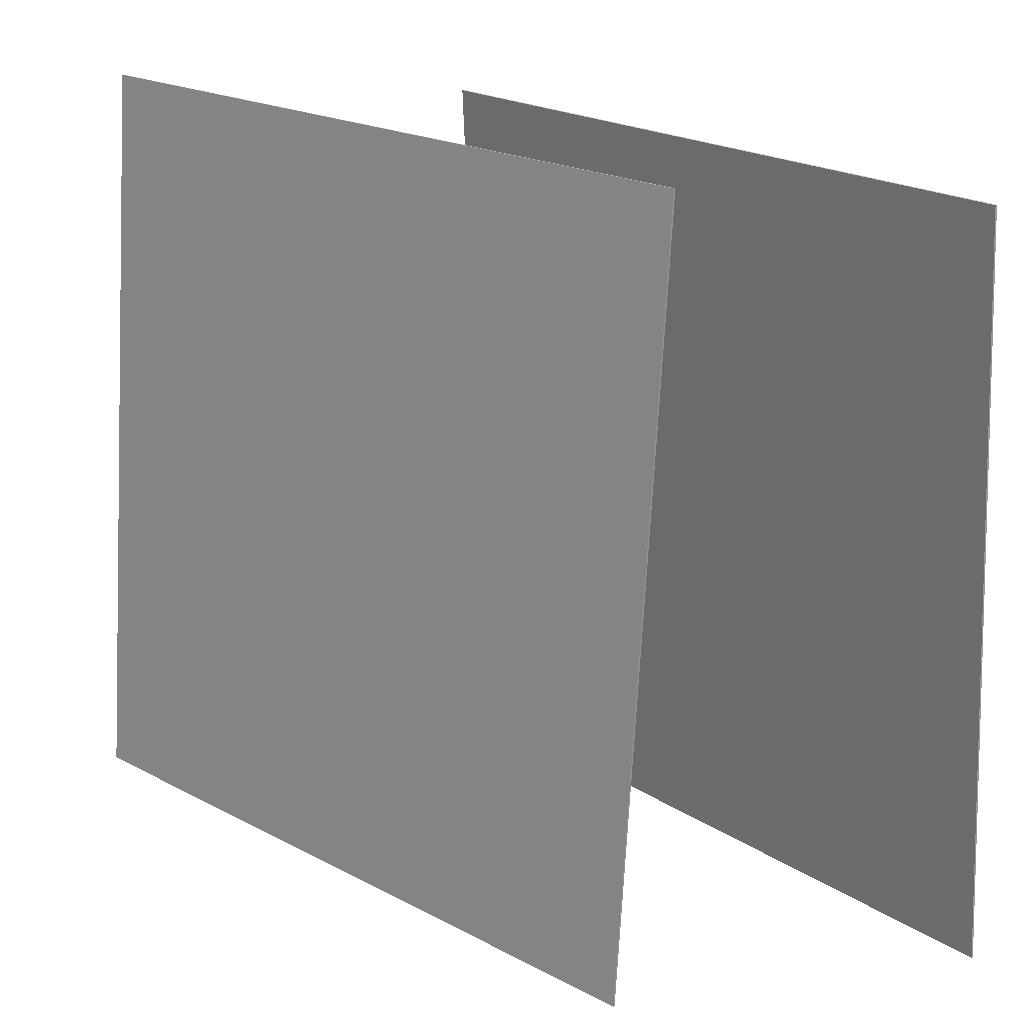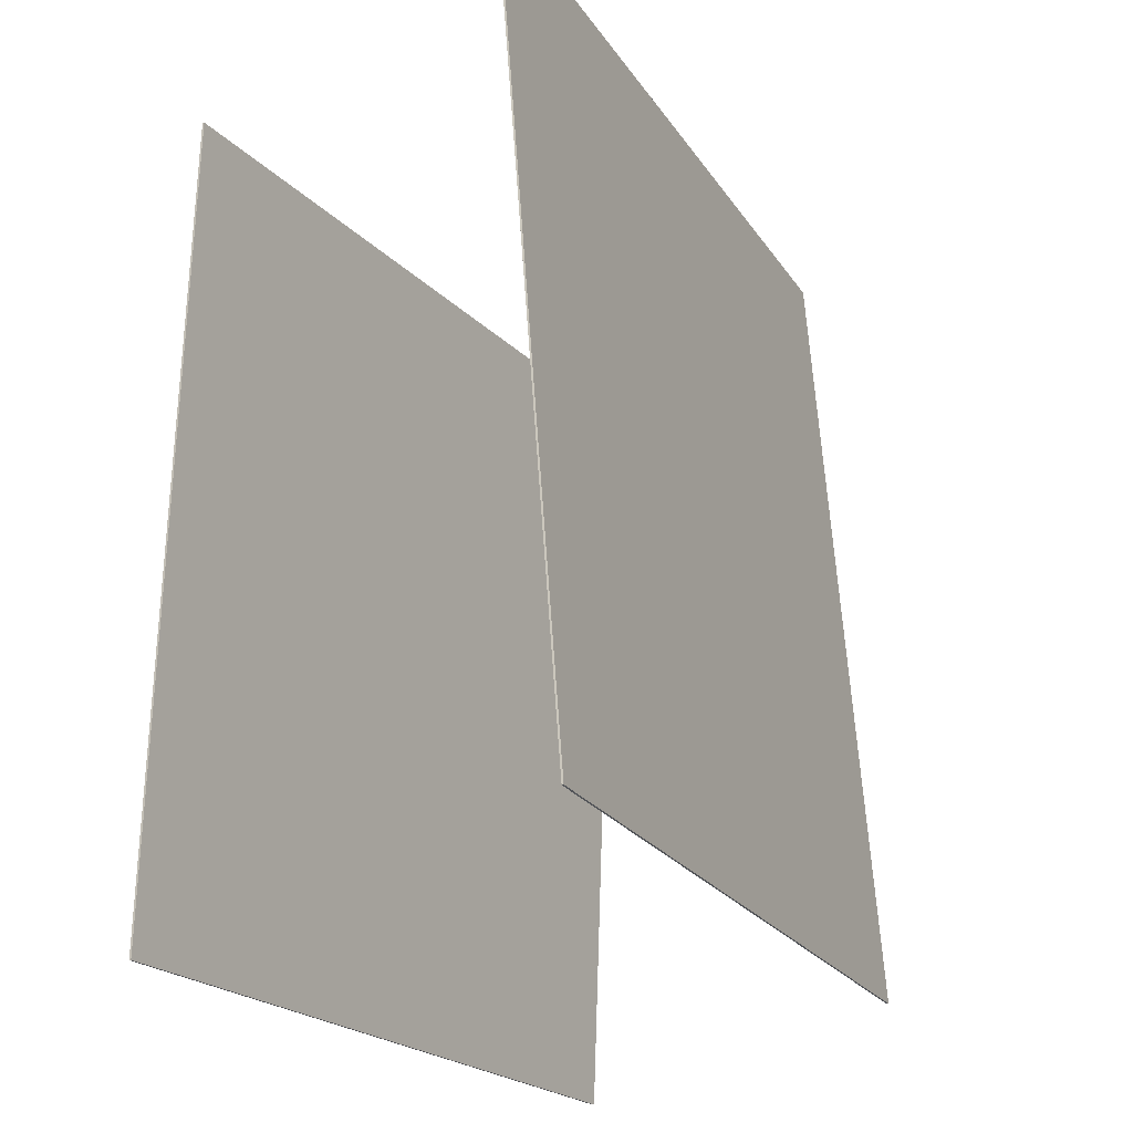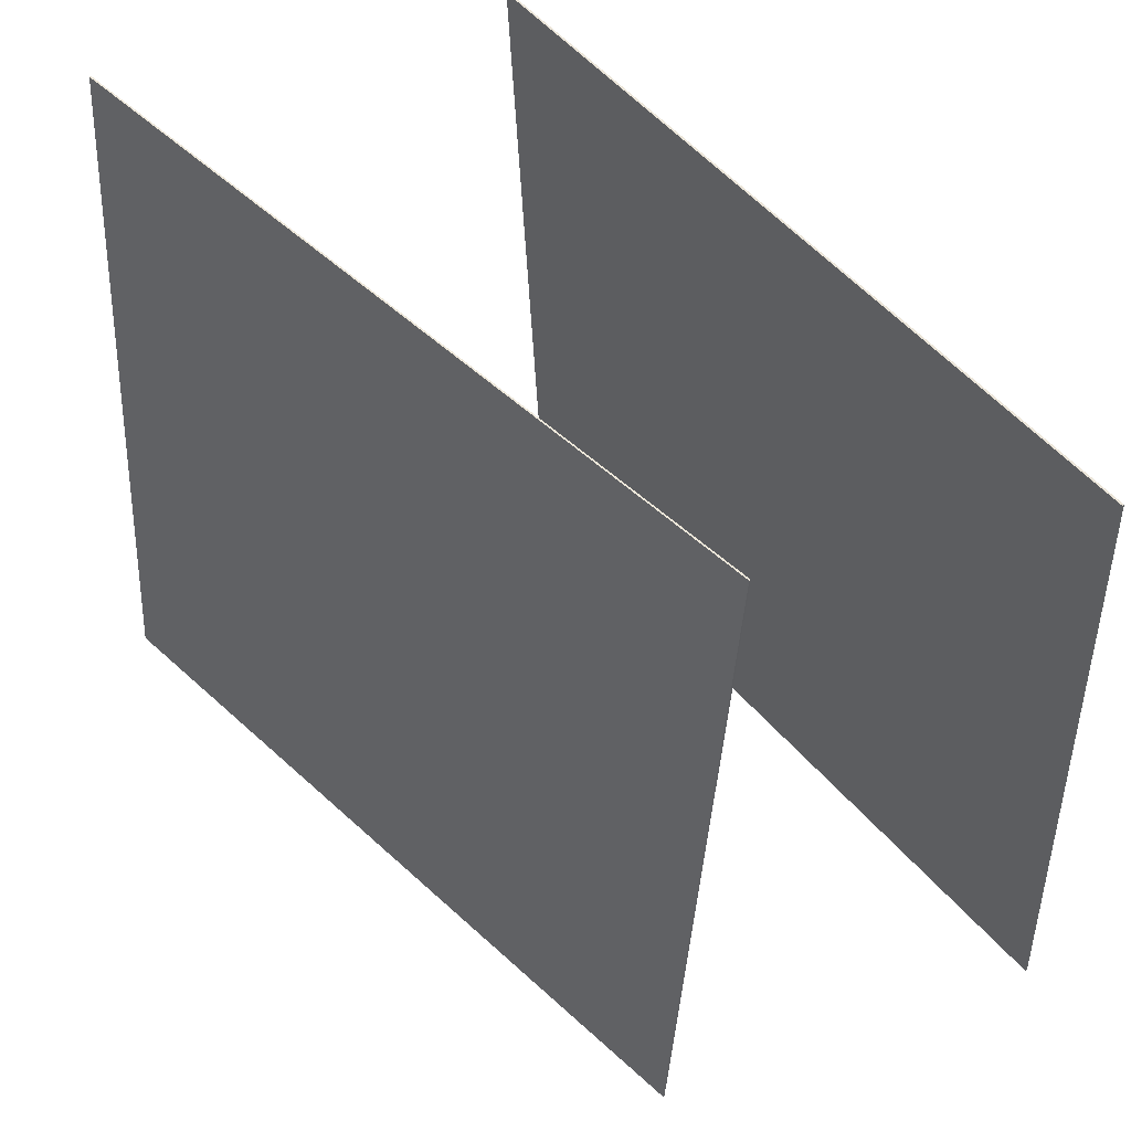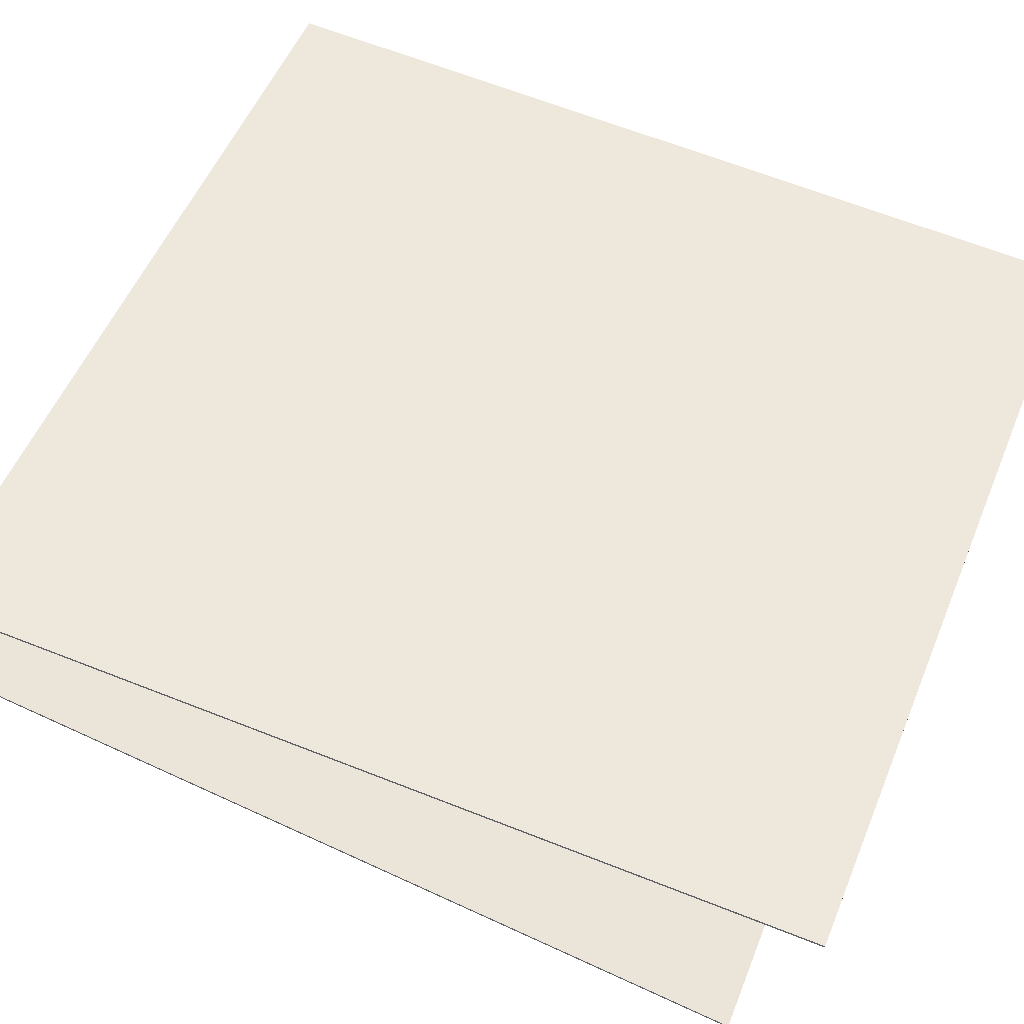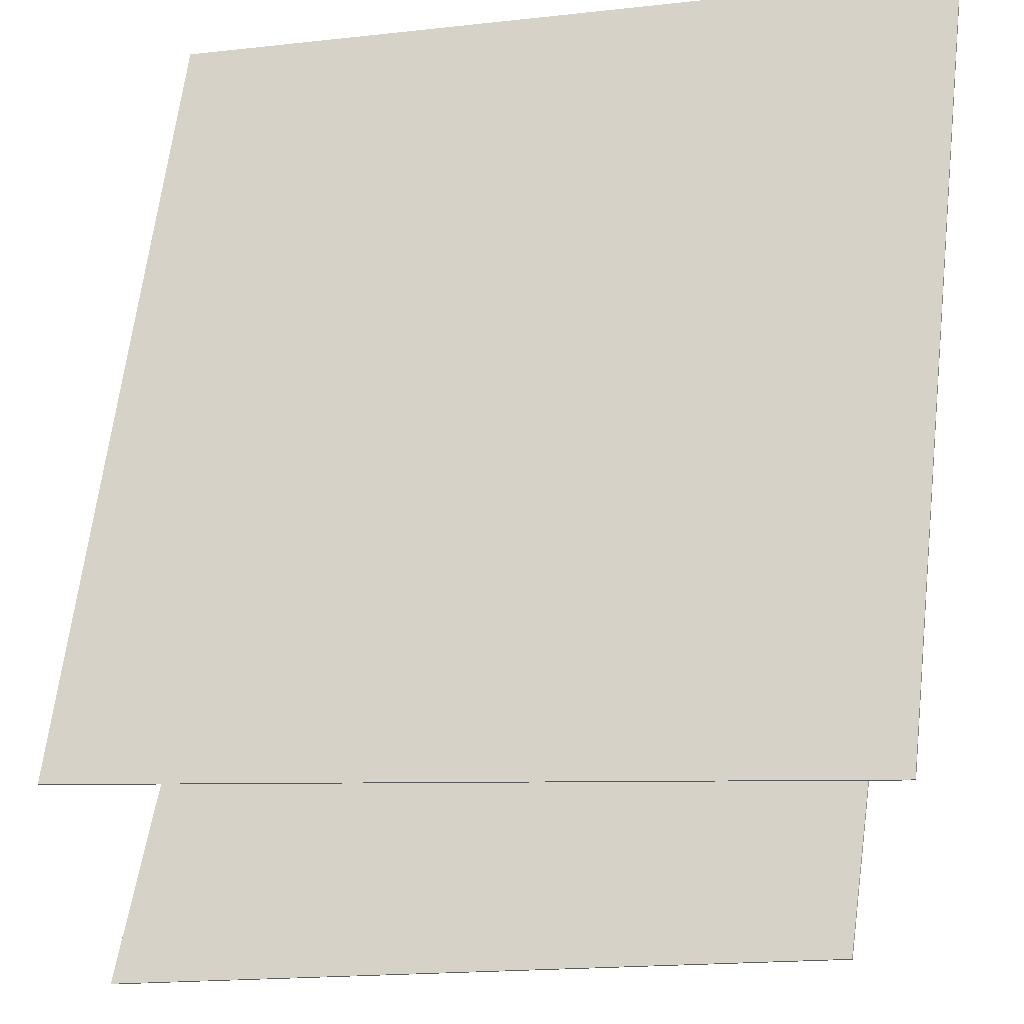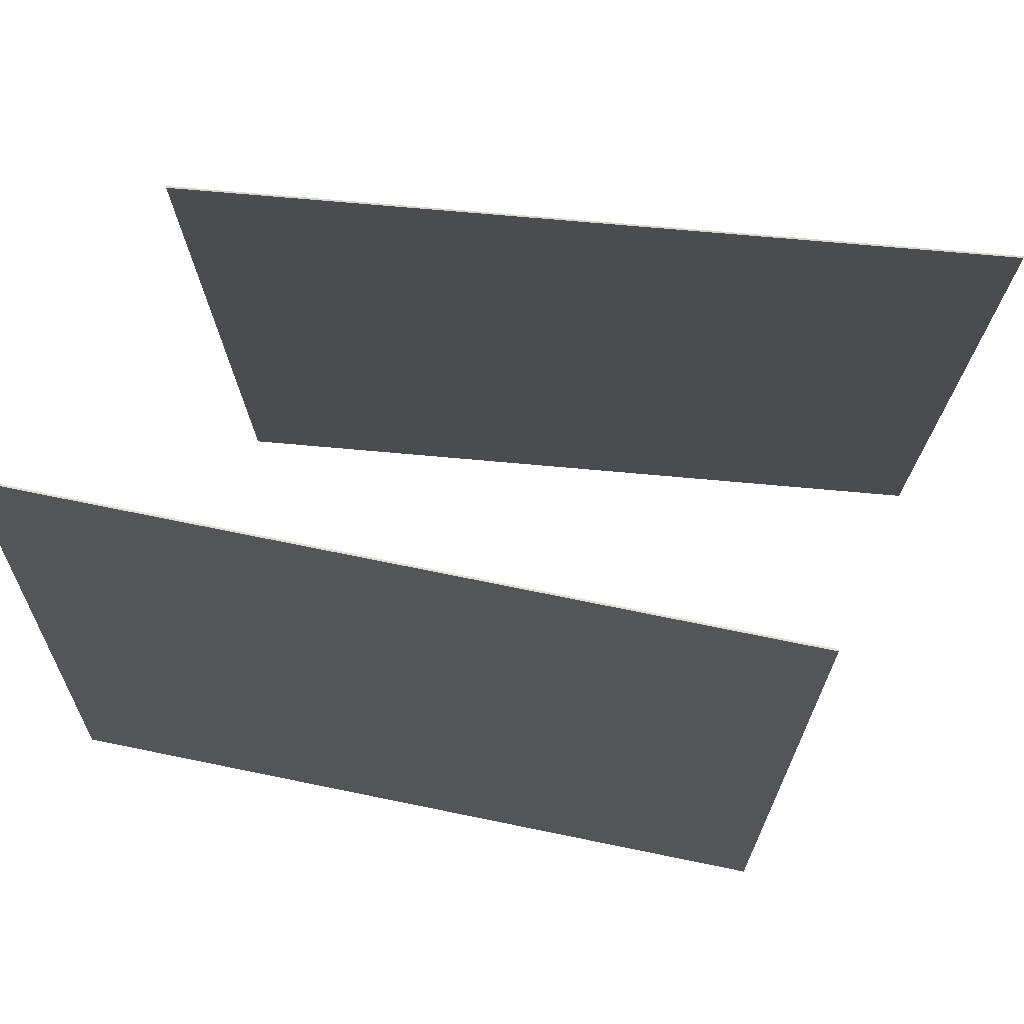
<metadata>
{"format":"obj","ext":"obj","renderer":"f3d","projection":"perspective","resolution":1024,"background":"white","views":[{"elev":20.2,"azim":-111.3,"up":"+Y"},{"elev":-21.8,"azim":138.2,"up":"+Y"},{"elev":53.2,"azim":-111.0,"up":"+Y"},{"elev":70.3,"azim":-68.0,"up":"+Z"},{"elev":61.3,"azim":-173.0,"up":"+Z"},{"elev":70.2,"azim":29.6,"up":"+Y"}]}
</metadata>
<code>
v 0.4695 0.4527 0.07531
v 0.4687 0.4526 0.07297
v -0.4279 0.4621 0.3683
v -0.4287 0.462 0.3659
v 0.4731 -0.5007 0.1172
v 0.4723 -0.5008 0.1148
v -0.4243 -0.4912 0.4101
v -0.4251 -0.4913 0.4078
f 1.0 7.0 5.0
f 1.0 3.0 7.0
f 1.0 4.0 3.0
f 1.0 2.0 4.0
f 3.0 8.0 7.0
f 3.0 4.0 8.0
f 5.0 7.0 8.0
f 5.0 8.0 6.0
f 1.0 5.0 6.0
f 1.0 6.0 2.0
f 2.0 6.0 8.0
f 2.0 8.0 4.0
v 0.4121 -0.4399 -0.4718
v -0.4439 -0.4405 -0.08383
v 0.442 0.5096 -0.4043
v -0.414 0.509 -0.01628
v 0.4129 -0.4401 -0.47
v -0.4431 -0.4407 -0.08196
v 0.4429 0.5094 -0.4024
v -0.4131 0.5089 -0.01441
f 9.0 15.0 13.0
f 9.0 11.0 15.0
f 9.0 12.0 11.0
f 9.0 10.0 12.0
f 11.0 16.0 15.0
f 11.0 12.0 16.0
f 13.0 15.0 16.0
f 13.0 16.0 14.0
f 9.0 13.0 14.0
f 9.0 14.0 10.0
f 10.0 14.0 16.0
f 10.0 16.0 12.0

</code>
